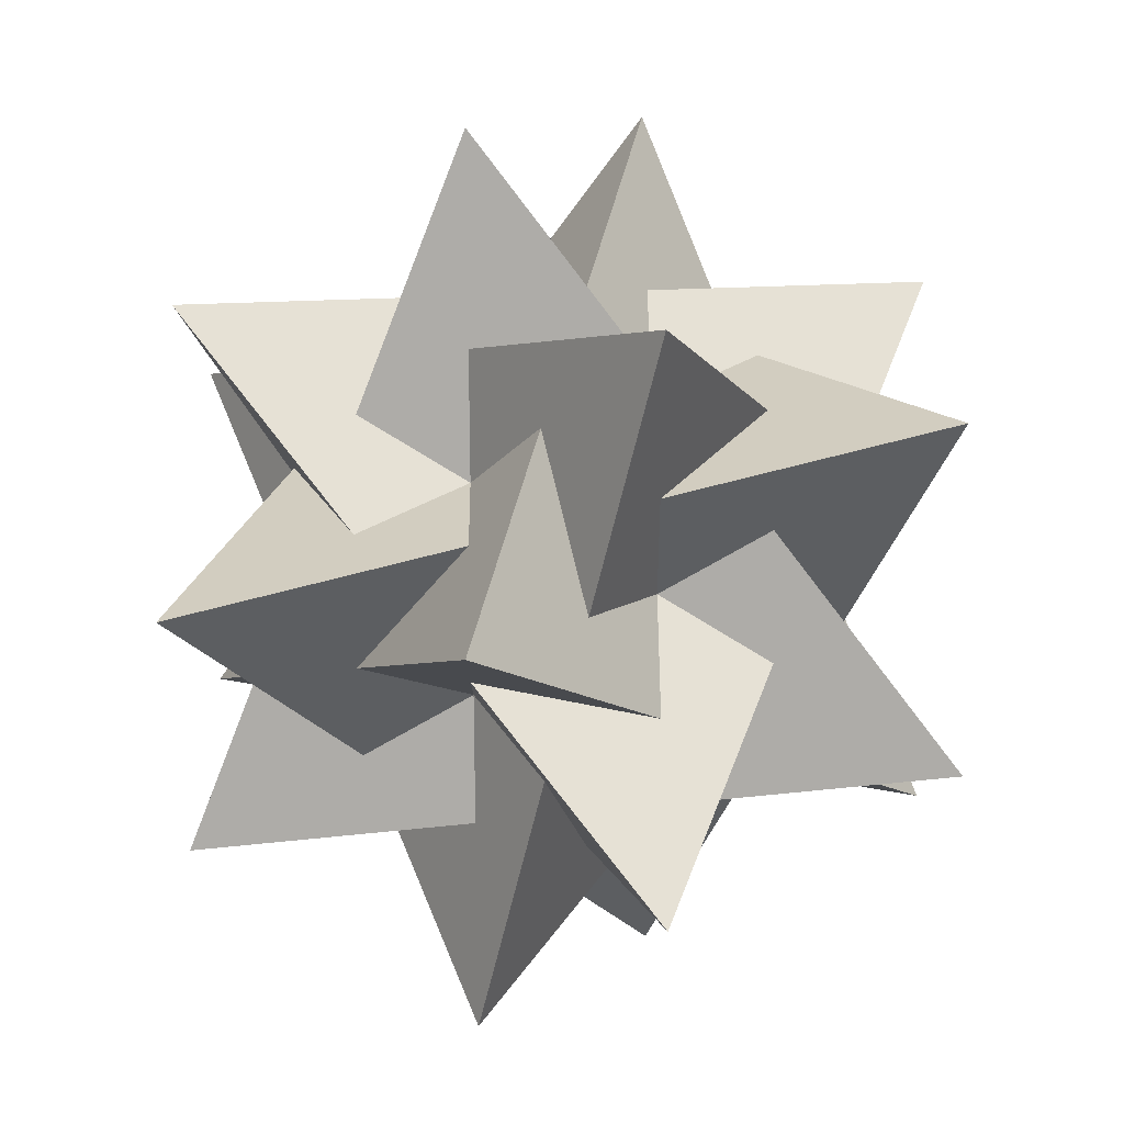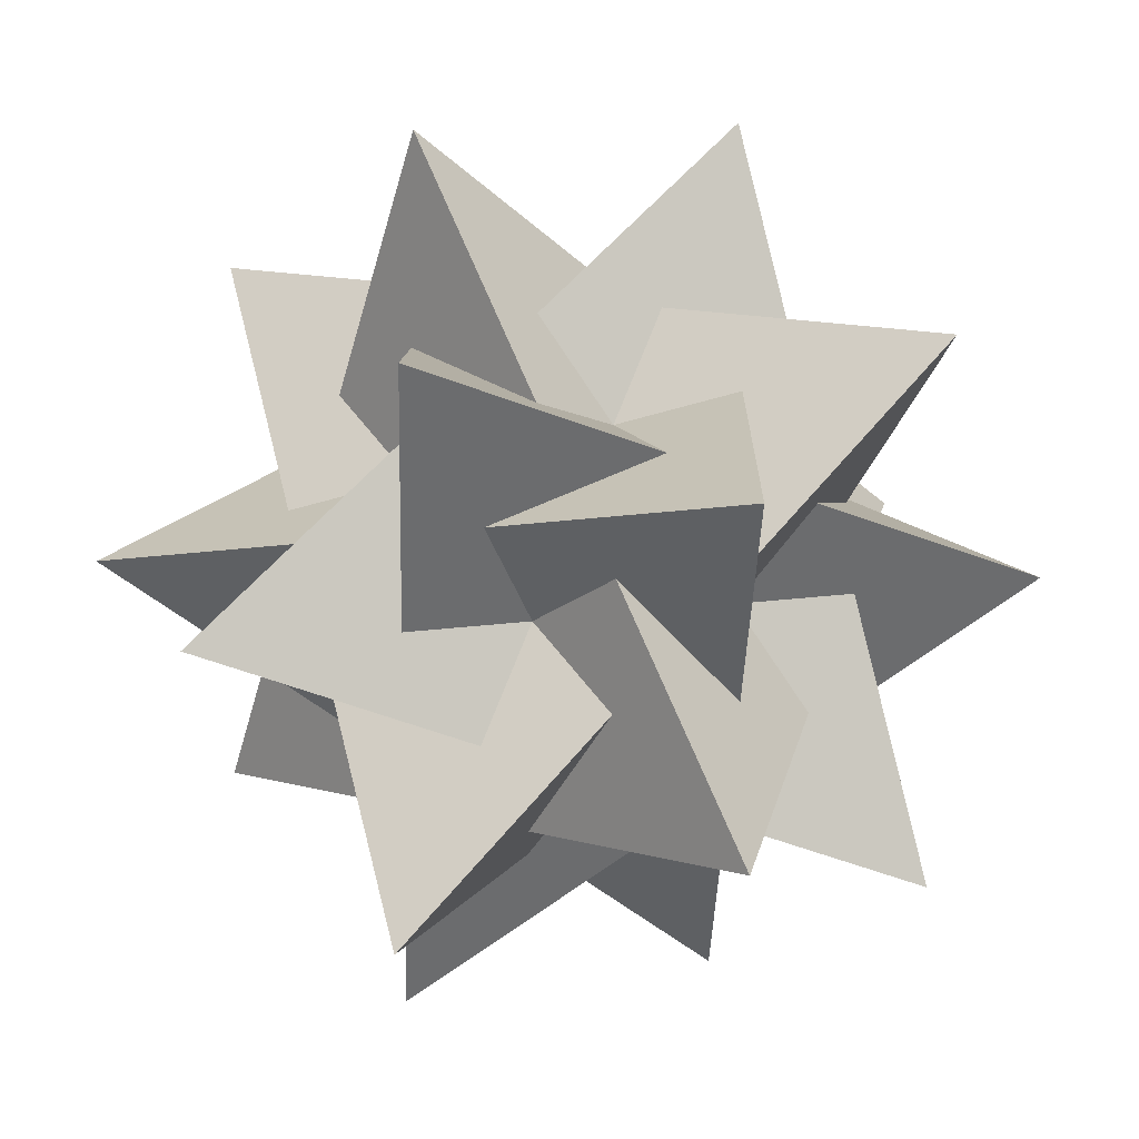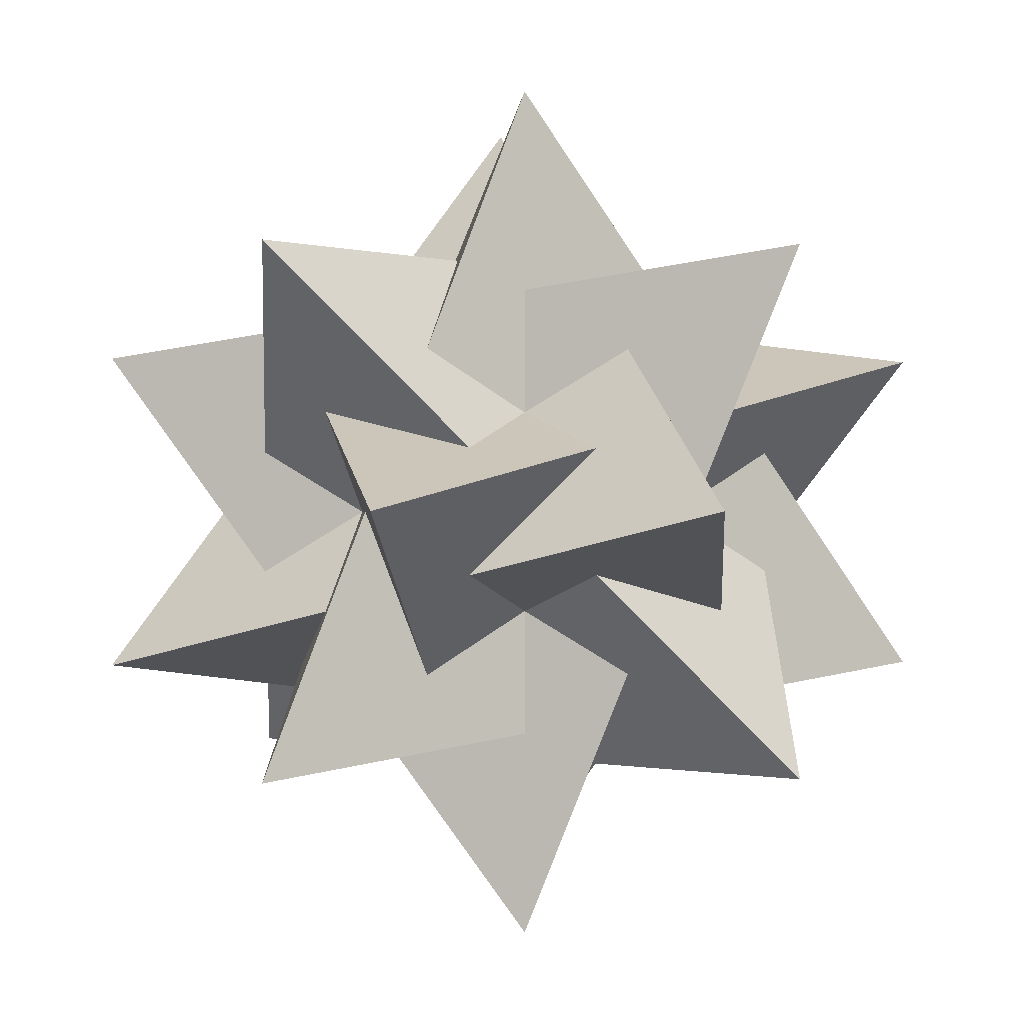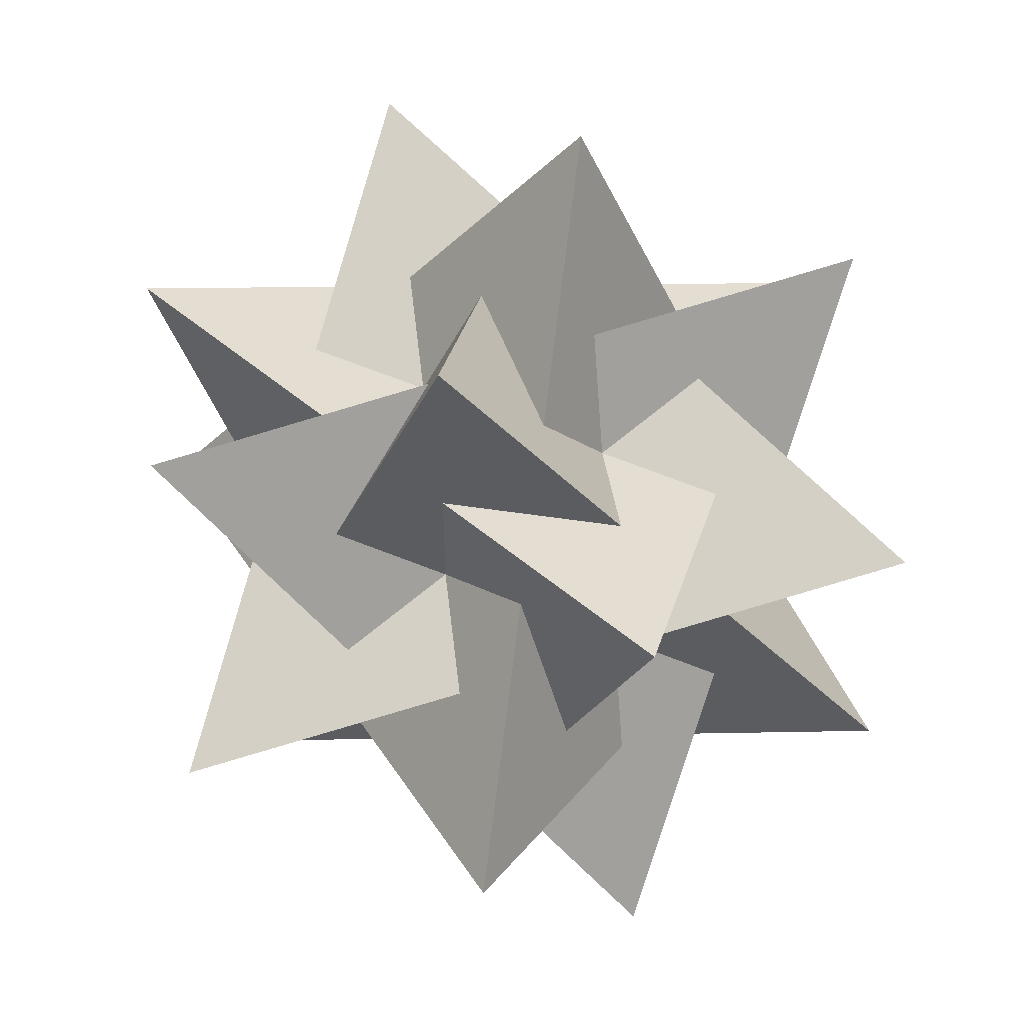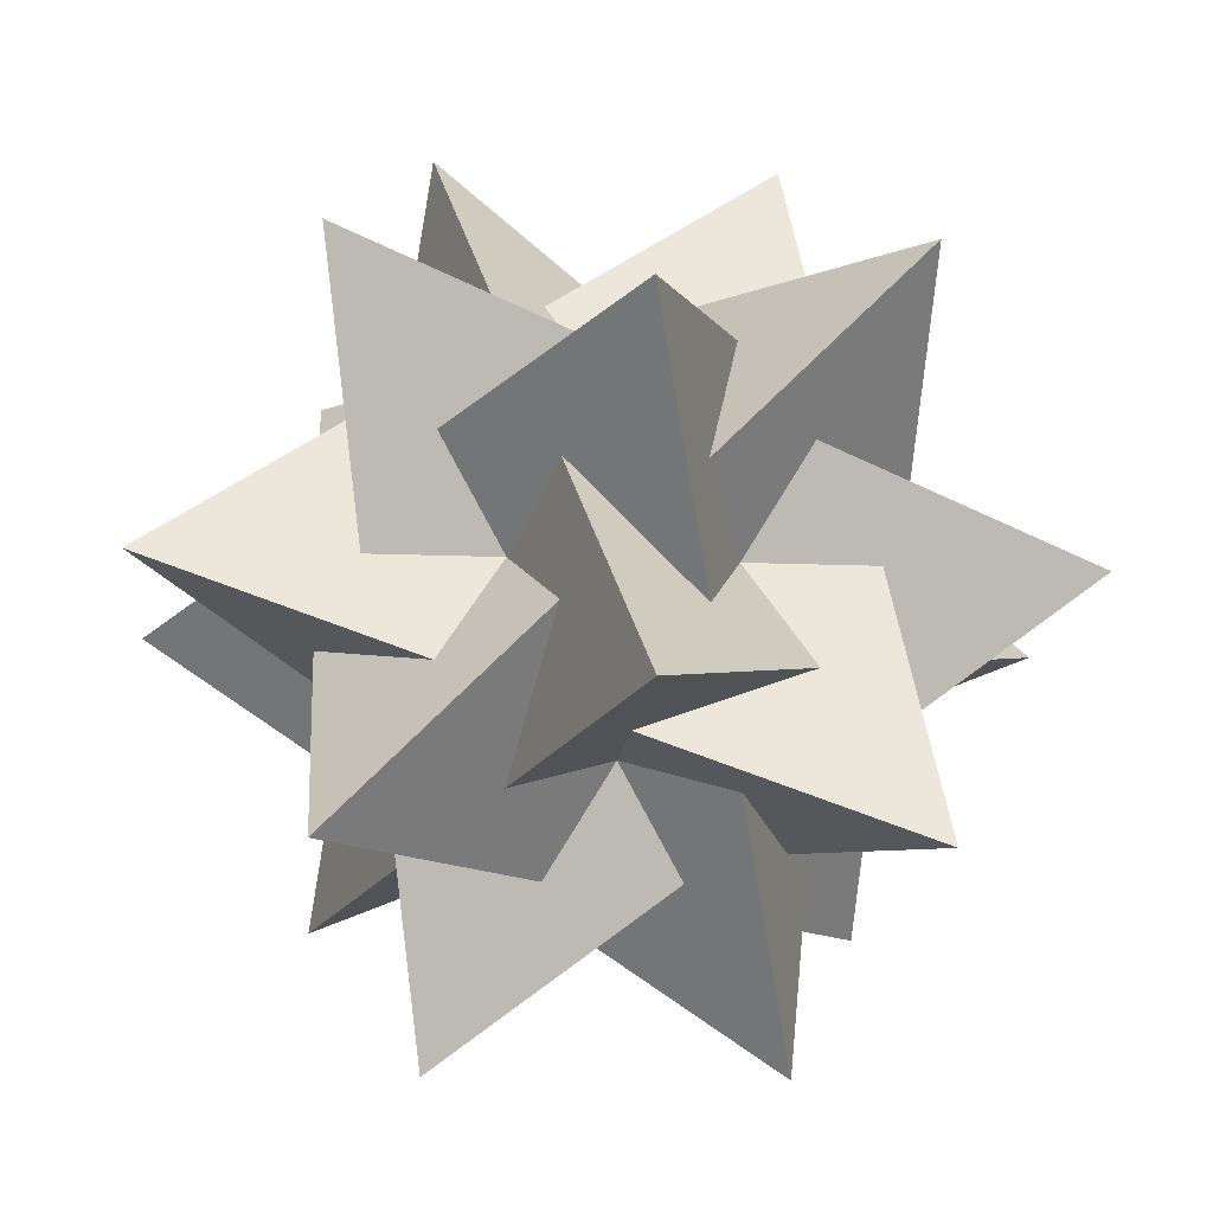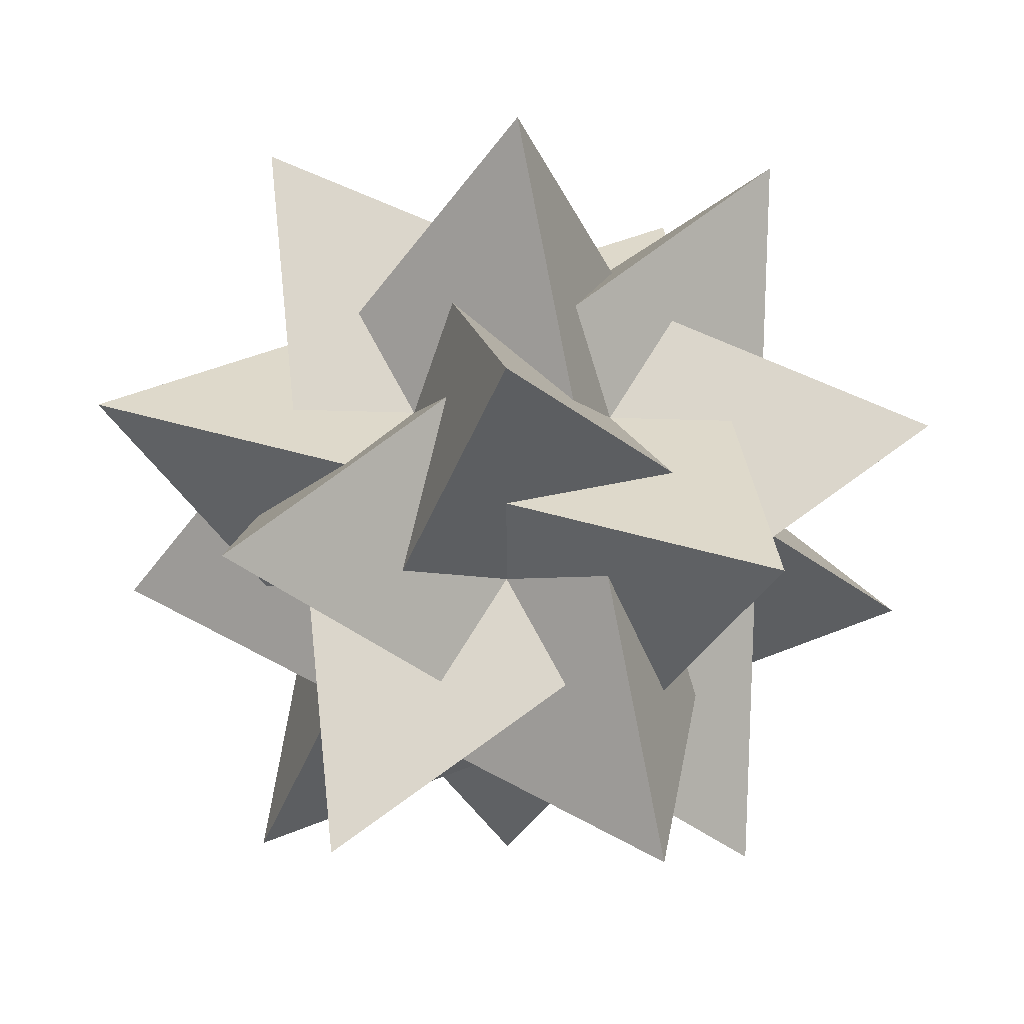
<metadata>
{"format":"obj","ext":"obj","renderer":"f3d","projection":"perspective","resolution":1024,"background":"white","views":[{"elev":46.3,"azim":-32.6,"up":"+Z"},{"elev":-45.4,"azim":19.5,"up":"+Y"},{"elev":-0.1,"azim":85.5,"up":"+Y"},{"elev":54.8,"azim":-65.6,"up":"+Y"},{"elev":-14.3,"azim":174.8,"up":"+Y"},{"elev":52.4,"azim":-88.1,"up":"+Y"}]}
</metadata>
<code>
o Shape_IndexedFaceSet_Shape_IndexedFaceSet.094
v -0.5774 0.5774 -0.5774
v -0.5774 0.5774 0.5774
v -0.5774 -0.5774 -0.5774
v 0.5774 -0.5774 -0.5774
v 0.5774 0.5774 0.5774
v 0.5774 0.5774 -0.5774
v 0 0.3568 0.9342
v 0 -0.3568 0.9342
v -0 -0.3568 -0.9342
v -0.9342 0 0.3568
v 0.9342 0 0.3568
v 0.9342 -0 -0.3568
v -0.3568 0.9342 -0
v -0.3568 -0.9342 0
v 0.3568 -0.9342 0
v 0.3568 0.9342 -0
v -0 0.3568 -0.9342
v -0.5774 -0.5774 0.5774
v -0.9342 -0 -0.3568
v 0.5774 -0.5774 0.5774
f 17 14 2
f 17 11 14
f 11 2 14
f 11 17 2
f 18 1 4
f 18 5 1
f 5 18 4
f 5 4 1
f 19 6 15
f 19 7 6
f 19 15 7
f 7 15 6
f 3 13 12
f 3 8 13
f 8 12 13
f 12 8 3
f 20 16 10
f 20 9 16
f 9 10 16
f 20 10 9
o Shape_IndexedLineSet_Shape_IndexedLineSet.069
v -0 0.3568 -0.9342
v -0.3568 -0.9342 0
v -0.3568 -0.9342 0
v -0.5774 0.5774 0.5774
v -0.5774 0.5774 0.5774
v -0 0.3568 -0.9342
v -0 0.3568 -0.9342
v 0.9342 0 0.3568
v 0.9342 0 0.3568
v -0.3568 -0.9342 0
v 0.9342 0 0.3568
v -0.5774 0.5774 0.5774
v -0.5774 -0.5774 0.5774
v -0.5774 0.5774 -0.5774
v -0.5774 0.5774 -0.5774
v 0.5774 -0.5774 -0.5774
v 0.5774 -0.5774 -0.5774
v -0.5774 -0.5774 0.5774
v -0.5774 -0.5774 0.5774
v 0.5774 0.5774 0.5774
v 0.5774 0.5774 0.5774
v -0.5774 0.5774 -0.5774
v 0.5774 -0.5774 -0.5774
v 0.5774 0.5774 0.5774
v -0.9342 -0 -0.3568
v 0.5774 0.5774 -0.5774
v 0.5774 0.5774 -0.5774
v 0.3568 -0.9342 0
v 0.3568 -0.9342 0
v -0.9342 -0 -0.3568
v -0.9342 -0 -0.3568
v 0 0.3568 0.9342
v 0 0.3568 0.9342
v 0.5774 0.5774 -0.5774
v 0.3568 -0.9342 0
v 0 0.3568 0.9342
v -0.5774 -0.5774 -0.5774
v -0.3568 0.9342 -0
v -0.3568 0.9342 -0
v 0.9342 -0 -0.3568
v 0.9342 -0 -0.3568
v -0.5774 -0.5774 -0.5774
v -0.5774 -0.5774 -0.5774
v 0 -0.3568 0.9342
v 0 -0.3568 0.9342
v -0.3568 0.9342 -0
v 0 -0.3568 0.9342
v 0.9342 -0 -0.3568
v 0.5774 -0.5774 0.5774
v 0.3568 0.9342 -0
v 0.3568 0.9342 -0
v -0.9342 0 0.3568
v -0.9342 0 0.3568
v 0.5774 -0.5774 0.5774
v 0.5774 -0.5774 0.5774
v -0 -0.3568 -0.9342
v -0 -0.3568 -0.9342
v 0.3568 0.9342 -0
v -0 -0.3568 -0.9342
v -0.9342 0 0.3568
l 21 22
l 23 24
l 25 26
l 27 28
l 29 30
l 31 32
l 33 34
l 35 36
l 37 38
l 39 40
l 41 42
l 43 44
l 45 46
l 47 48
l 49 50
l 51 52
l 53 54
l 55 56
l 57 58
l 59 60
l 61 62
l 63 64
l 65 66
l 67 68
l 69 70
l 71 72
l 73 74
l 75 76
l 77 78
l 79 80

</code>
